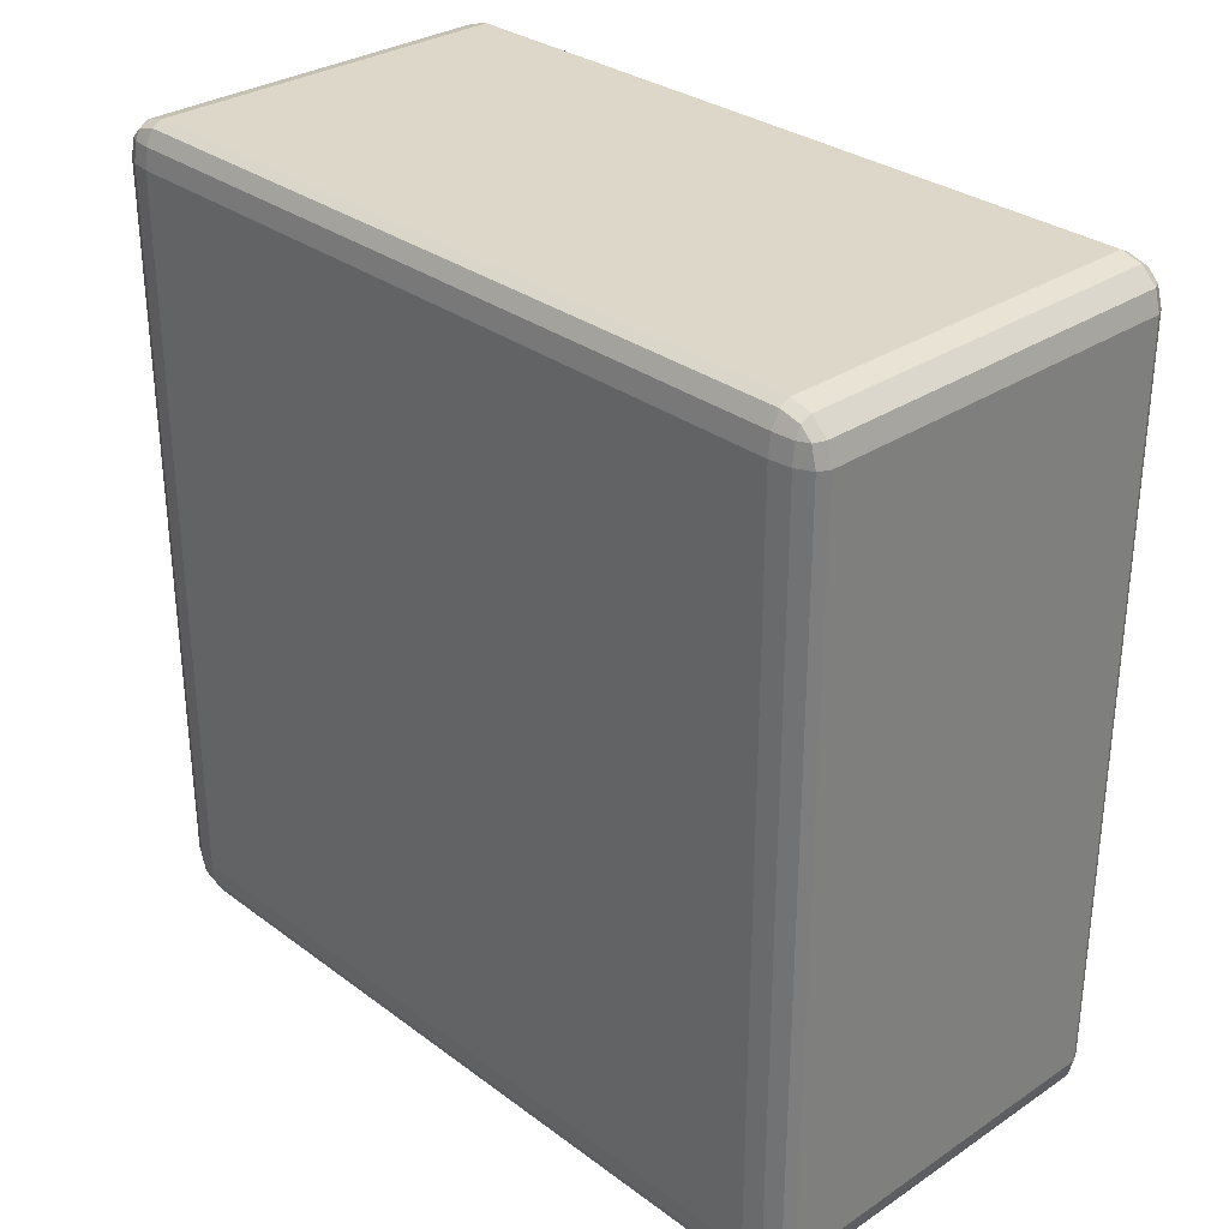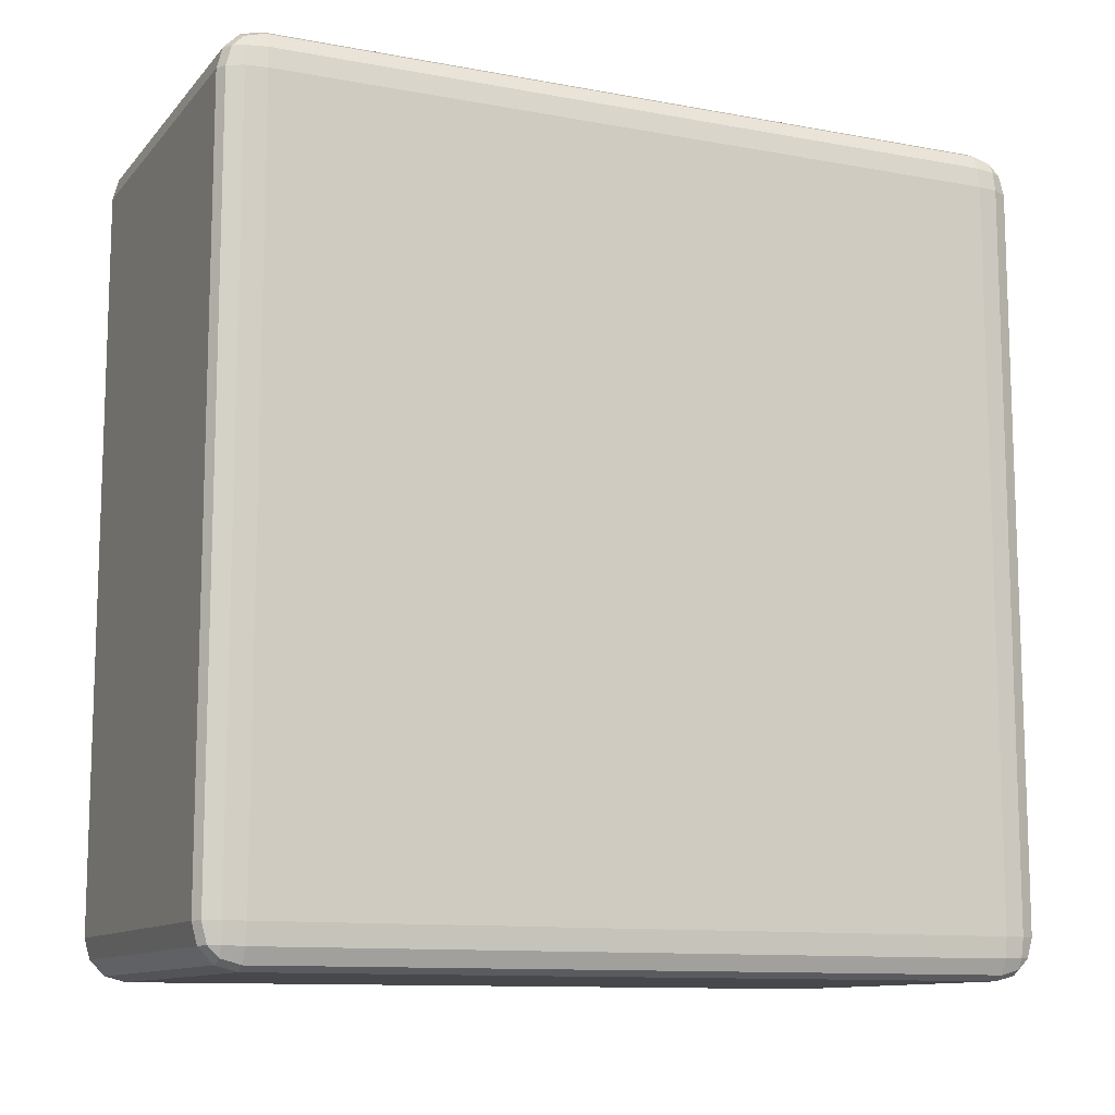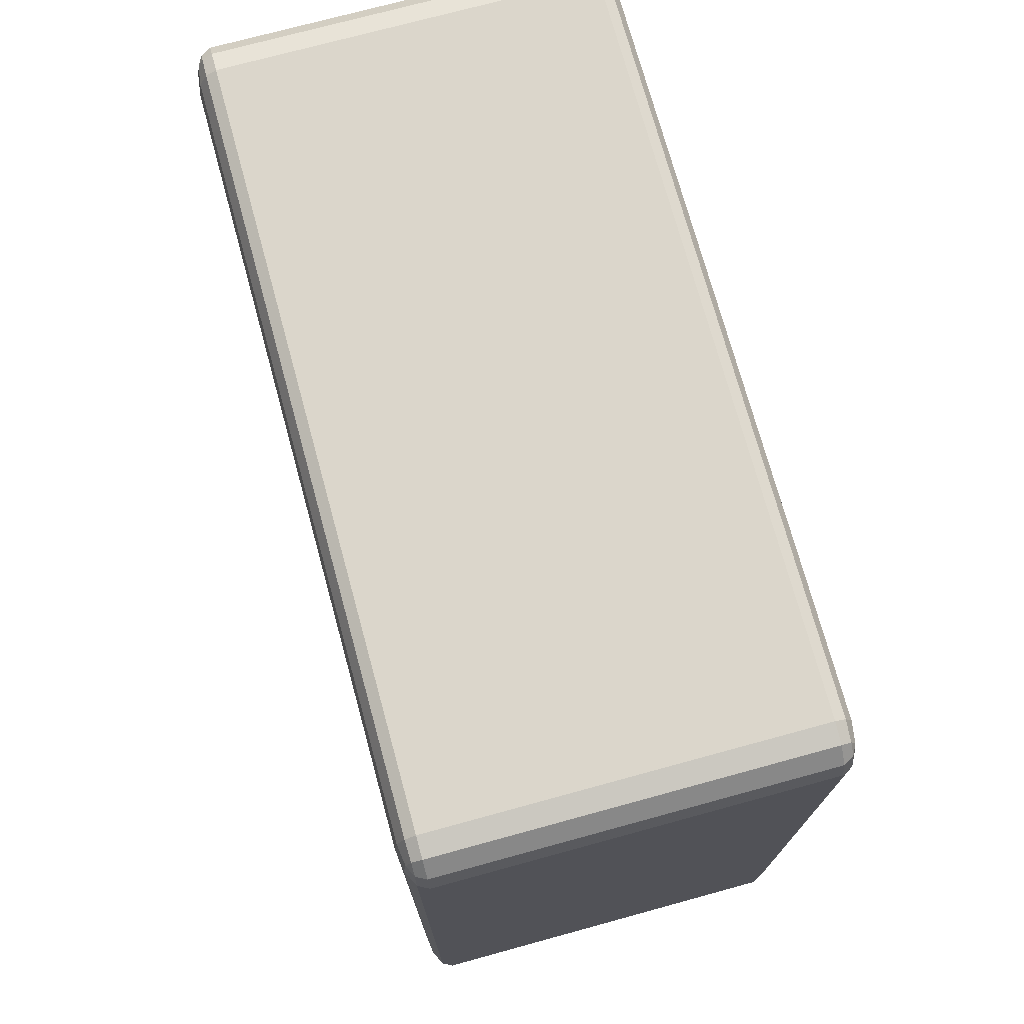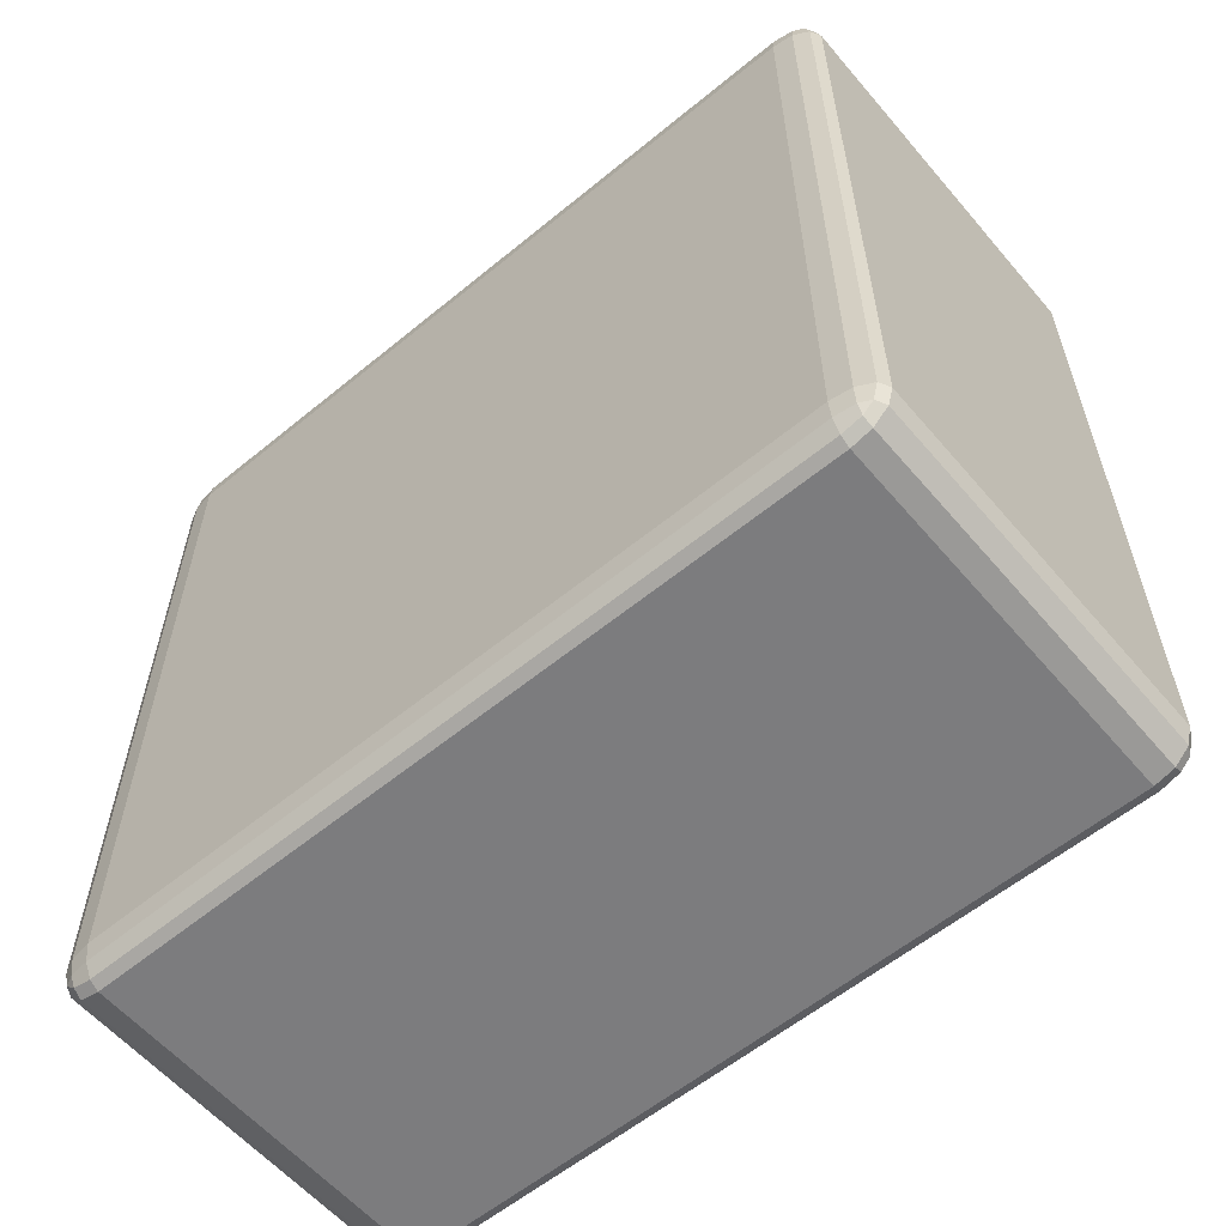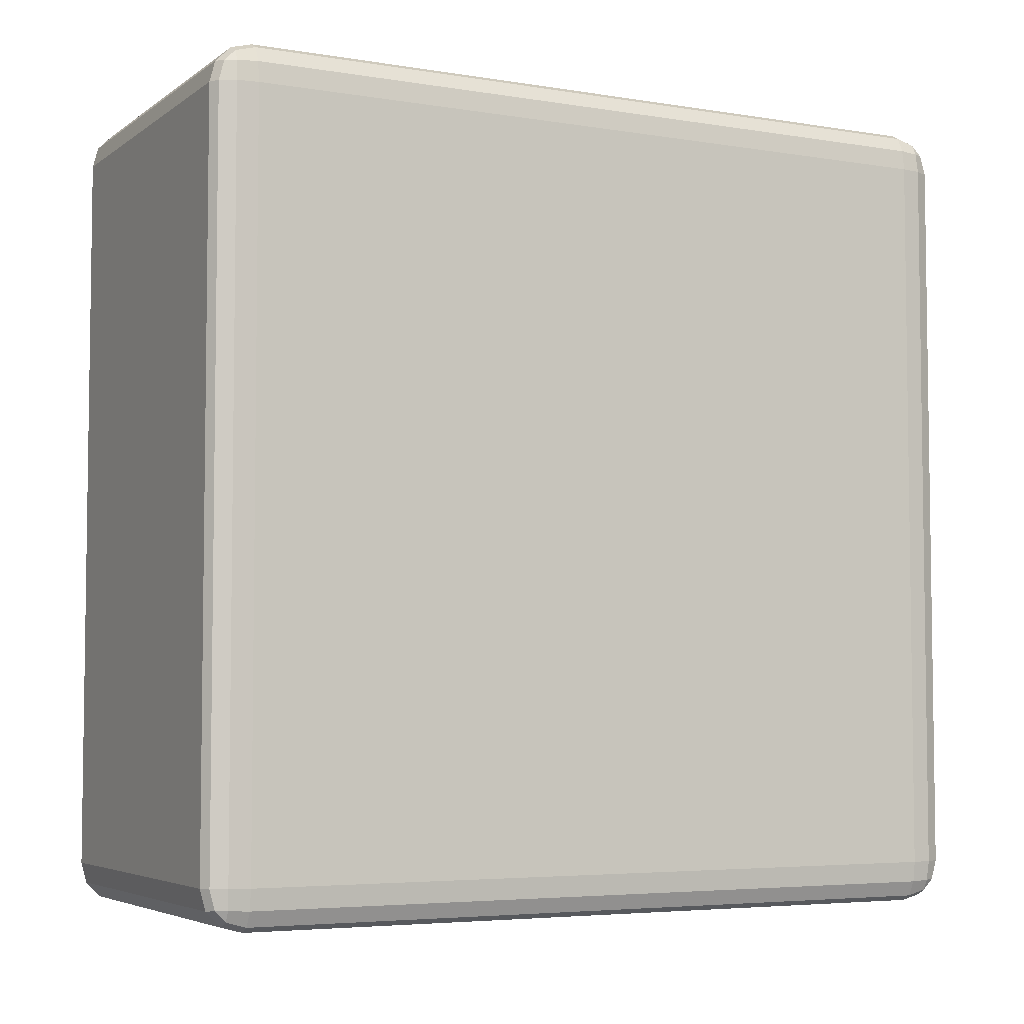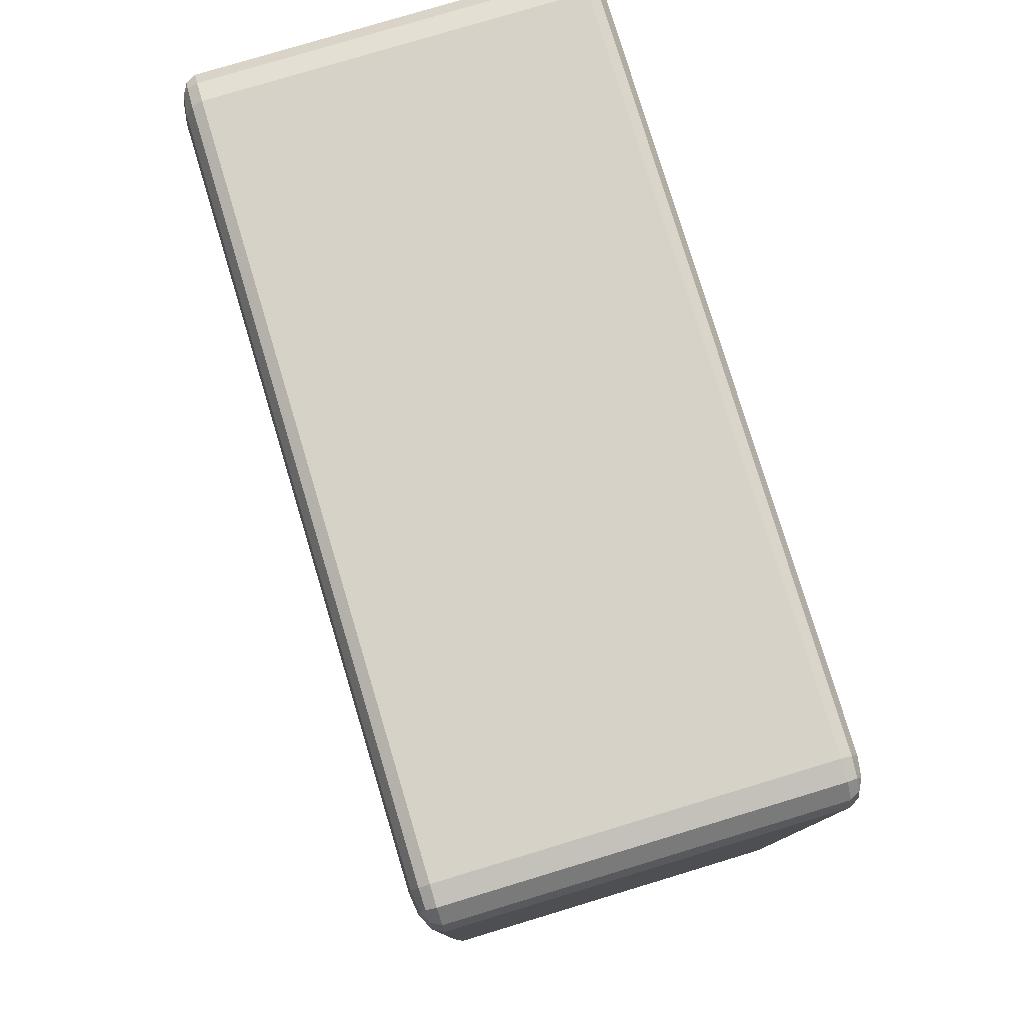
<metadata>
{"format":"obj","ext":"obj","renderer":"f3d","projection":"perspective","resolution":1024,"background":"white","views":[{"elev":30.9,"azim":-43.5,"up":"+Y"},{"elev":-11.3,"azim":-114.2,"up":"+Y"},{"elev":73.5,"azim":-15.3,"up":"+Z"},{"elev":-58.9,"azim":-49.8,"up":"+Z"},{"elev":-4.9,"azim":62.7,"up":"+Z"},{"elev":78.5,"azim":163.2,"up":"+Y"}]}
</metadata>
<code>
o Cube_Cube.002
v 0.1245 0.9 0.9
v 0.1745 0.9 1
v 0.1745 1 0.9
v 0.1311 0.9 0.9499
v 0.1311 0.9499 0.9
v 0.1376 0.9478 0.9478
v 0.1745 0.9499 0.9866
v 0.1495 0.9 0.9866
v 0.1505 0.9478 0.9737
v 0.1495 0.9866 0.9
v 0.1745 0.9866 0.9499
v 0.1505 0.9737 0.9478
v 1.074 0.9 1
v 1.124 0.9 0.9
v 1.074 1 0.9
v 1.099 0.9 0.9866
v 1.074 0.9499 0.9866
v 1.098 0.9478 0.9737
v 1.118 0.9499 0.9
v 1.118 0.9 0.9499
v 1.111 0.9478 0.9478
v 1.074 0.9866 0.9499
v 1.099 0.9866 0.9
v 1.098 0.9737 0.9478
v 0.1245 0.9 -0.9
v 0.1745 1 -0.9
v 0.1745 0.9 -1
v 0.1311 0.9499 -0.9
v 0.1311 0.9 -0.9499
v 0.1376 0.9478 -0.9478
v 0.1745 0.9866 -0.9499
v 0.1495 0.9866 -0.9
v 0.1505 0.9737 -0.9478
v 0.1495 0.9 -0.9866
v 0.1745 0.9499 -0.9866
v 0.1505 0.9478 -0.9737
v 1.124 0.9 -0.9
v 1.074 0.9 -1
v 1.074 1 -0.9
v 1.118 0.9 -0.9499
v 1.118 0.9499 -0.9
v 1.111 0.9478 -0.9478
v 1.074 0.9499 -0.9866
v 1.099 0.9 -0.9866
v 1.098 0.9478 -0.9737
v 1.099 0.9866 -0.9
v 1.074 0.9866 -0.9499
v 1.098 0.9737 -0.9478
v 0.1245 -0.9 0.9
v 0.1745 -1 0.9
v 0.1745 -0.9 1
v 0.1311 -0.9499 0.9
v 0.1311 -0.9 0.9499
v 0.1376 -0.9478 0.9478
v 0.1745 -0.9866 0.9499
v 0.1495 -0.9866 0.9
v 0.1505 -0.9737 0.9478
v 0.1495 -0.9 0.9866
v 0.1745 -0.9499 0.9866
v 0.1505 -0.9478 0.9737
v 1.124 -0.9 0.9
v 1.074 -0.9 1
v 1.074 -1 0.9
v 1.118 -0.9 0.9499
v 1.118 -0.9499 0.9
v 1.111 -0.9478 0.9478
v 1.074 -0.9499 0.9866
v 1.099 -0.9 0.9866
v 1.098 -0.9478 0.9737
v 1.099 -0.9866 0.9
v 1.074 -0.9866 0.9499
v 1.098 -0.9737 0.9478
v 0.1245 -0.9 -0.9
v 0.1745 -0.9 -1
v 0.1745 -1 -0.9
v 0.1311 -0.9 -0.9499
v 0.1311 -0.9499 -0.9
v 0.1376 -0.9478 -0.9478
v 0.1745 -0.9499 -0.9866
v 0.1495 -0.9 -0.9866
v 0.1505 -0.9478 -0.9737
v 0.1495 -0.9866 -0.9
v 0.1745 -0.9866 -0.9499
v 0.1505 -0.9737 -0.9478
v 1.124 -0.9 -0.9
v 1.074 -1 -0.9
v 1.074 -0.9 -1
v 1.118 -0.9499 -0.9
v 1.118 -0.9 -0.9499
v 1.111 -0.9478 -0.9478
v 1.074 -0.9866 -0.9499
v 1.099 -0.9866 -0.9
v 1.098 -0.9737 -0.9478
v 1.099 -0.9 -0.9866
v 1.074 -0.9499 -0.9866
v 1.098 -0.9478 -0.9737
f 51 62 13 2
f 75 86 63 50
f 85 37 14 61
f 3 15 39 26
f 27 38 87 74
f 1 4 6 5
f 4 8 9 6
f 2 7 9 8
f 7 11 12 9
f 3 10 12 11
f 10 5 6 12
f 6 9 12
f 13 16 18 17
f 16 20 21 18
f 14 19 21 20
f 19 23 24 21
f 15 22 24 23
f 22 17 18 24
f 18 21 24
f 25 28 30 29
f 28 32 33 30
f 26 31 33 32
f 31 35 36 33
f 27 34 36 35
f 34 29 30 36
f 30 33 36
f 37 40 42 41
f 40 44 45 42
f 38 43 45 44
f 43 47 48 45
f 39 46 48 47
f 46 41 42 48
f 42 45 48
f 49 52 54 53
f 52 56 57 54
f 50 55 57 56
f 55 59 60 57
f 51 58 60 59
f 58 53 54 60
f 54 57 60
f 61 64 66 65
f 64 68 69 66
f 62 67 69 68
f 67 71 72 69
f 63 70 72 71
f 70 65 66 72
f 66 69 72
f 73 76 78 77
f 76 80 81 78
f 74 79 81 80
f 79 83 84 81
f 75 82 84 83
f 82 77 78 84
f 78 81 84
f 85 88 90 89
f 88 92 93 90
f 86 91 93 92
f 91 95 96 93
f 87 94 96 95
f 94 89 90 96
f 90 93 96
f 25 1 5 28
f 28 5 10 32
f 32 10 3 26
f 2 13 17 7
f 7 17 22 11
f 11 22 15 3
f 14 37 41 19
f 19 41 46 23
f 23 46 39 15
f 38 27 35 43
f 43 35 31 47
f 47 31 26 39
f 73 25 29 76
f 76 29 34 80
f 80 34 27 74
f 37 85 89 40
f 40 89 94 44
f 44 94 87 38
f 86 75 83 91
f 91 83 79 95
f 95 79 74 87
f 49 73 77 52
f 52 77 82 56
f 56 82 75 50
f 85 61 65 88
f 88 65 70 92
f 92 70 63 86
f 62 51 59 67
f 67 59 55 71
f 71 55 50 63
f 1 49 53 4
f 4 53 58 8
f 8 58 51 2
f 61 14 20 64
f 64 20 16 68
f 68 16 13 62
f 25 73 49 1

</code>
